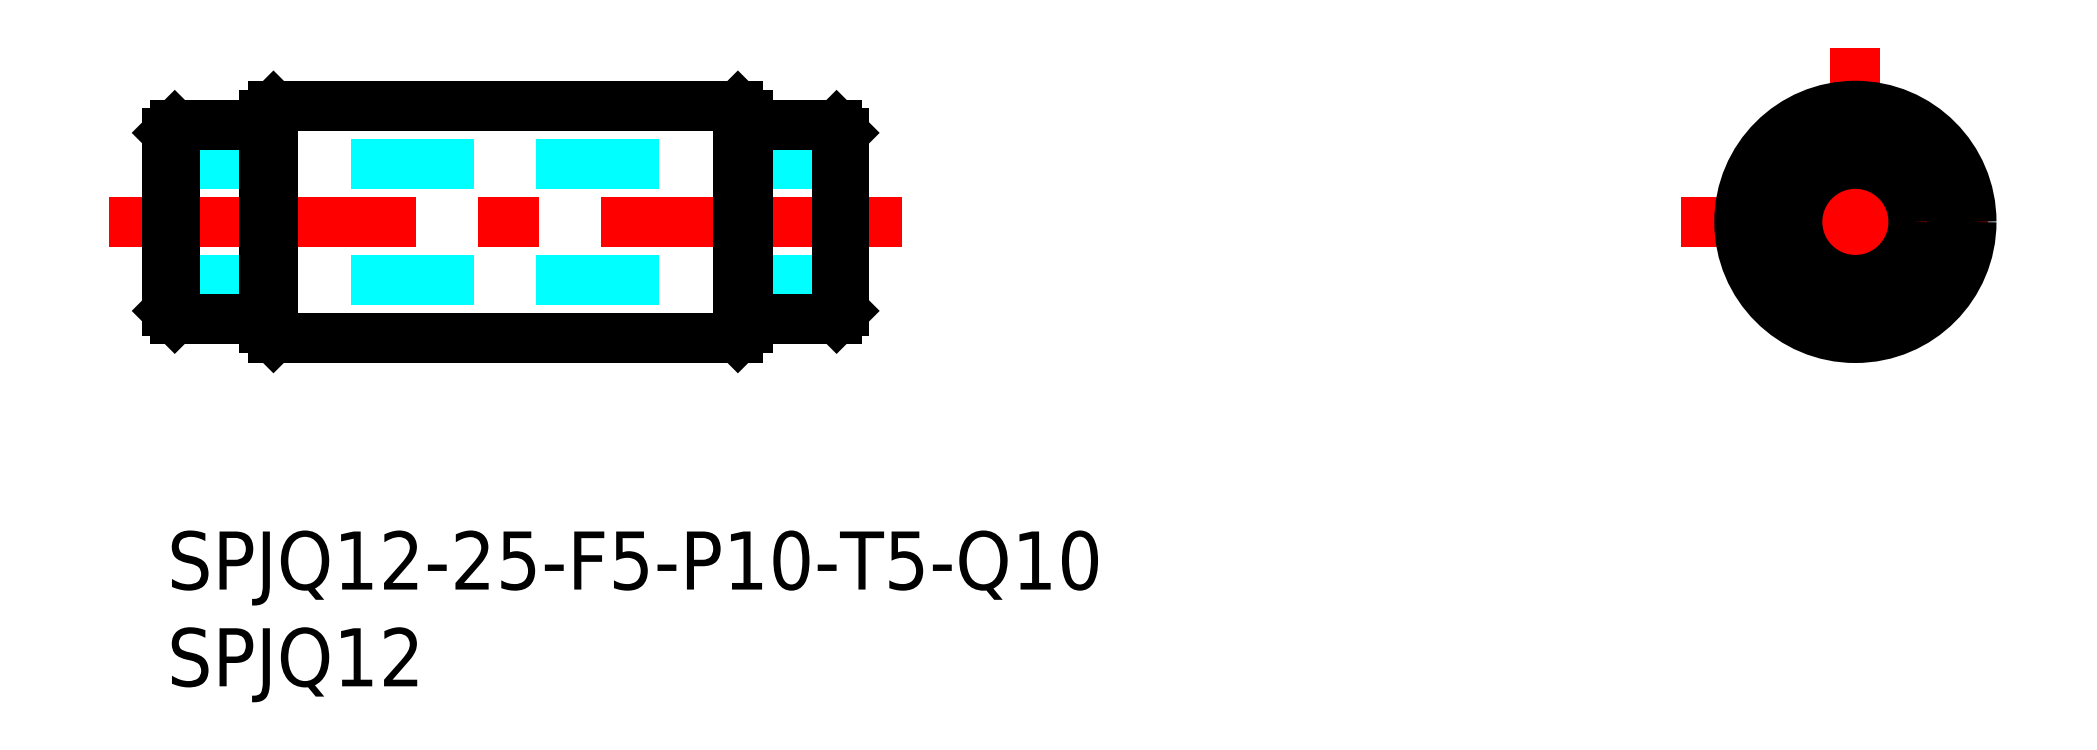
<metadata>
{"format":"dxf","ext":"dxf","renderer":"ezdxf+matplotlib","layout":"modelspace","background":"white","min_lineweight":24,"dpi":150}
</metadata>
<code>
0
SECTION
2
ENTITIES
0
INSERT
8
MSM_CONTINUOUS
2
*U6
10
0
20
0
30
0
0
INSERT
8
MSM_CONTINUOUS
2
*U7
10
0
20
0
30
0
0
LINE
8
MSM_CENTER
10
-3
20
16
30
0
11
38
21
16
31
0
0
LINE
8
MSM_DASHED
10
5.02e-14
20
13
30
0
11
35
21
13
31
0
0
LINE
8
MSM_DASHED
10
5.02e-14
20
19
30
0
11
35
21
19
31
0
0
LINE
8
MSM_CONTINUOUS
10
5.5
20
10
30
0
11
29.5
21
10
31
0
0
LINE
8
MSM_CONTINUOUS
10
5.5
20
22
30
0
11
29.5
21
22
31
0
0
LINE
8
MSM_CONTINUOUS
10
0.4
20
11
30
0
11
4.7
21
11
31
0
0
LINE
8
MSM_CONTINUOUS
10
0.4
20
21
30
0
11
4.7
21
21
31
0
0
LINE
8
MSM_CONTINUOUS
10
5.13e-14
20
20.6
30
0
11
-5.04e-14
21
11.4
31
0
0
LINE
8
MSM_CONTINUOUS
10
5.5
20
22
30
0
11
5.5
21
10
31
0
0
LINE
8
MSM_CONTINUOUS
10
5
20
21.5
30
0
11
5
21
10.5
31
0
0
LINE
8
MSM_CONTINUOUS
10
5
20
10.5
30
0
11
5.5
21
10
31
0
0
ARC
8
MSM_CONTINUOUS
10
4.7
20
10.7
30
0
40
0.3
50
0
51
90
0
ARC
8
MSM_CONTINUOUS
10
4.7
20
21.3
30
0
40
0.3
50
270
51
0
0
LINE
8
MSM_CONTINUOUS
10
5
20
21.5
30
0
11
5.5
21
22
31
0
0
LINE
8
MSM_CONTINUOUS
10
29.5
20
22
30
0
11
29.5
21
10
31
0
0
LINE
8
MSM_CONTINUOUS
10
30
20
21.5
30
0
11
30
21
10.5
31
0
0
LINE
8
MSM_CONTINUOUS
10
34.6
20
11
30
0
11
30.3
21
11
31
0
0
LINE
8
MSM_CONTINUOUS
10
29.5
20
10
30
0
11
30
21
10.5
31
0
0
ARC
8
MSM_CONTINUOUS
10
30.3
20
10.7
30
0
40
0.3
50
90
51
180
0
LINE
8
MSM_CONTINUOUS
10
34.6
20
21
30
0
11
30.3
21
21
31
0
0
ARC
8
MSM_CONTINUOUS
10
30.3
20
21.3
30
0
40
0.3
50
180
51
270
0
LINE
8
MSM_CONTINUOUS
10
30
20
21.5
30
0
11
29.5
21
22
31
0
0
LINE
8
MSM_CENTER
10
87.25
20
25
30
0
11
87.25
21
7
31
0
0
LINE
8
MSM_CENTER
10
78.25
20
16
30
0
11
96.25
21
16
31
0
0
CIRCLE
8
MSM_CONTINUOUS
10
87.25
20
16
30
0
40
3
0
CIRCLE
8
MSM_CONTINUOUS
10
87.25
20
16
30
0
40
5
0
CIRCLE
8
MSM_CONTINUOUS
10
87.25
20
16
30
0
40
6
0
LINE
8
MSM_CONTINUOUS
10
0.4
20
21
30
0
11
5.13e-14
21
20.6
31
0
0
LINE
8
MSM_CONTINUOUS
10
0.4
20
11
30
0
11
5.13e-14
21
11.4
31
0
0
LINE
8
MSM_CONTINUOUS
10
0.4
20
11
30
0
11
0.4
21
21
31
0
0
LINE
8
MSM_CONTINUOUS
10
34.6
20
21
30
0
11
35
21
20.6
31
0
0
LINE
8
MSM_CONTINUOUS
10
35
20
20.6
30
0
11
35
21
11.4
31
0
0
LINE
8
MSM_CONTINUOUS
10
34.6
20
11
30
0
11
35
21
11.4
31
0
0
LINE
8
MSM_CONTINUOUS
10
34.6
20
11
30
0
11
34.6
21
21
31
0
0
ENDSEC
0
EOF

</code>
